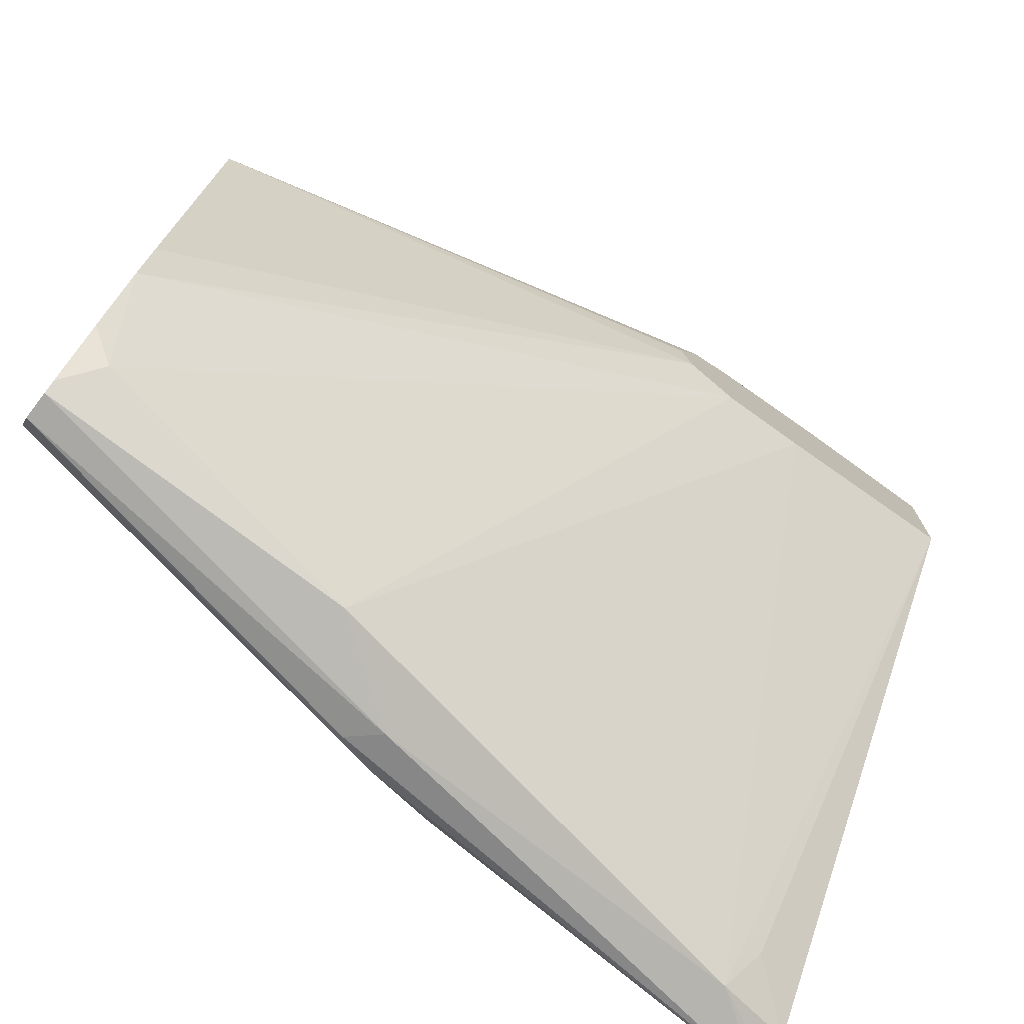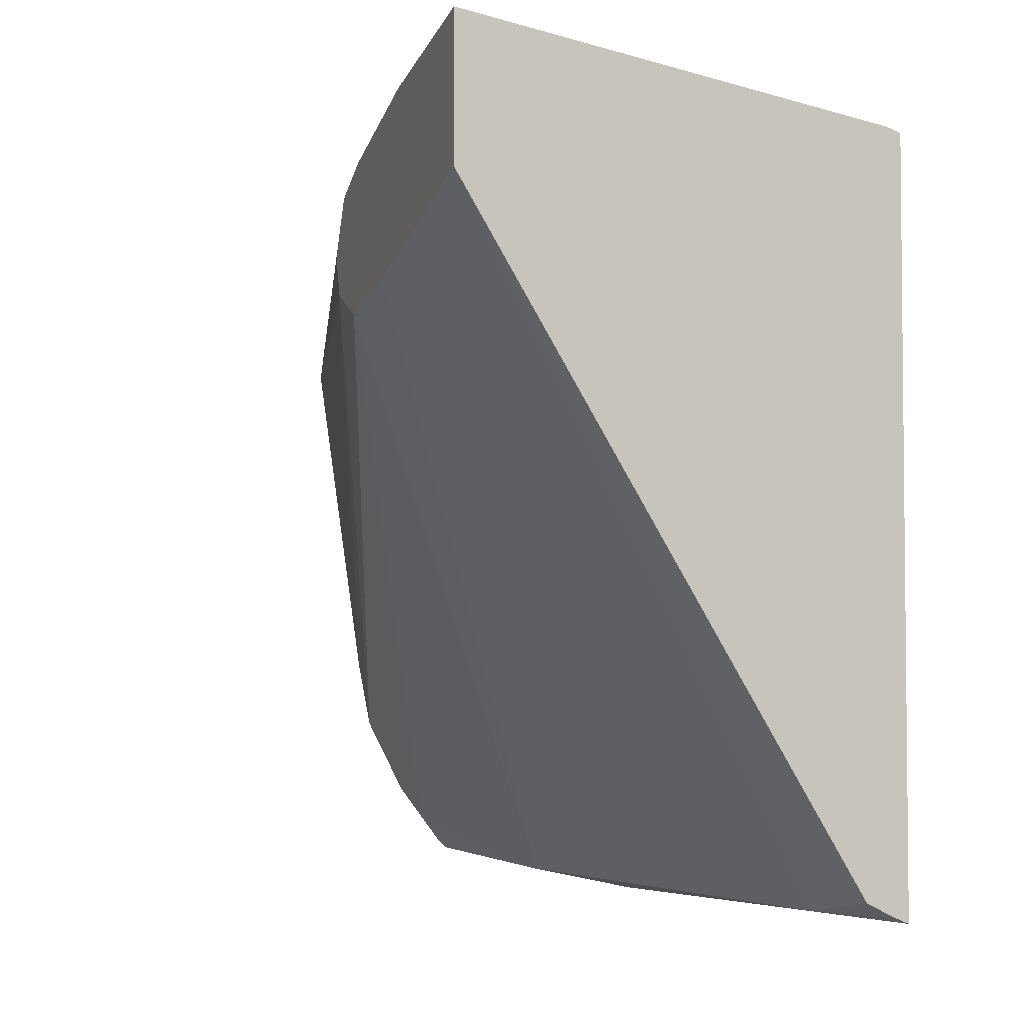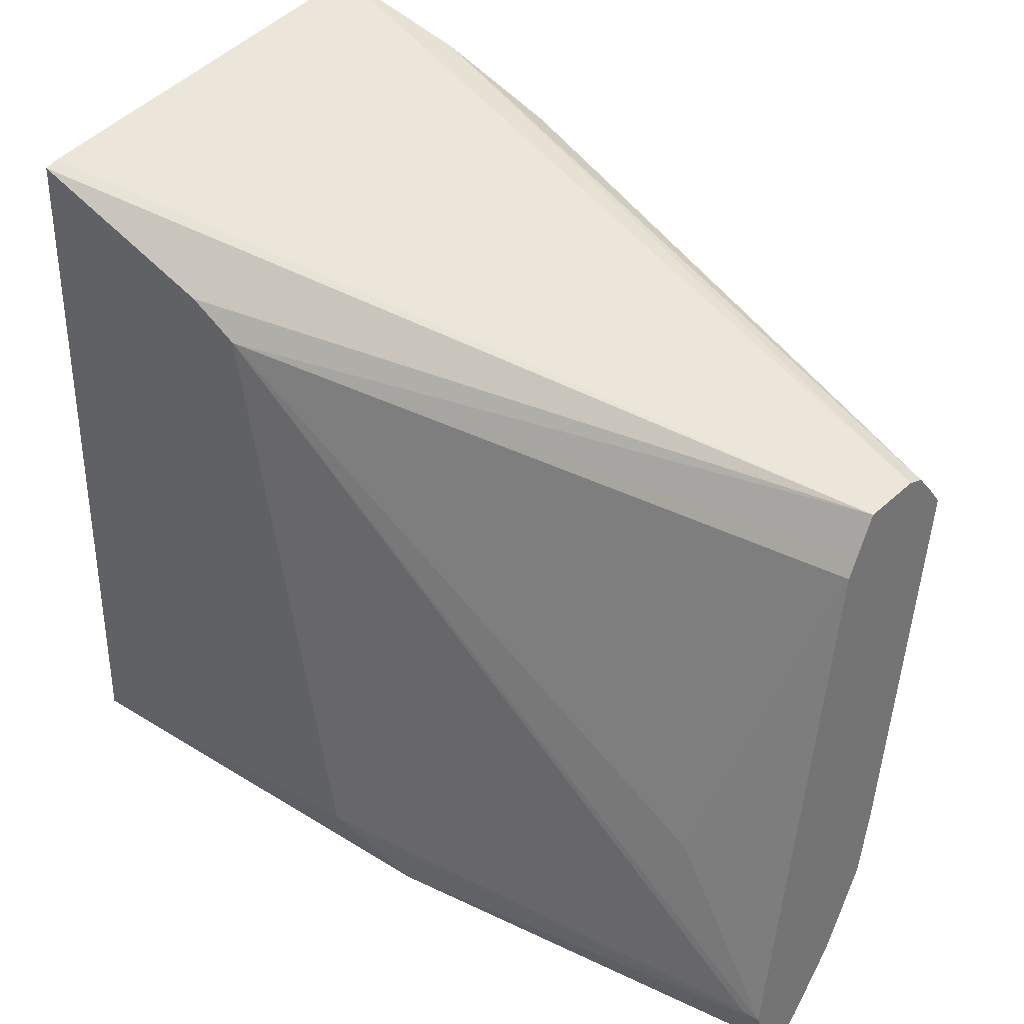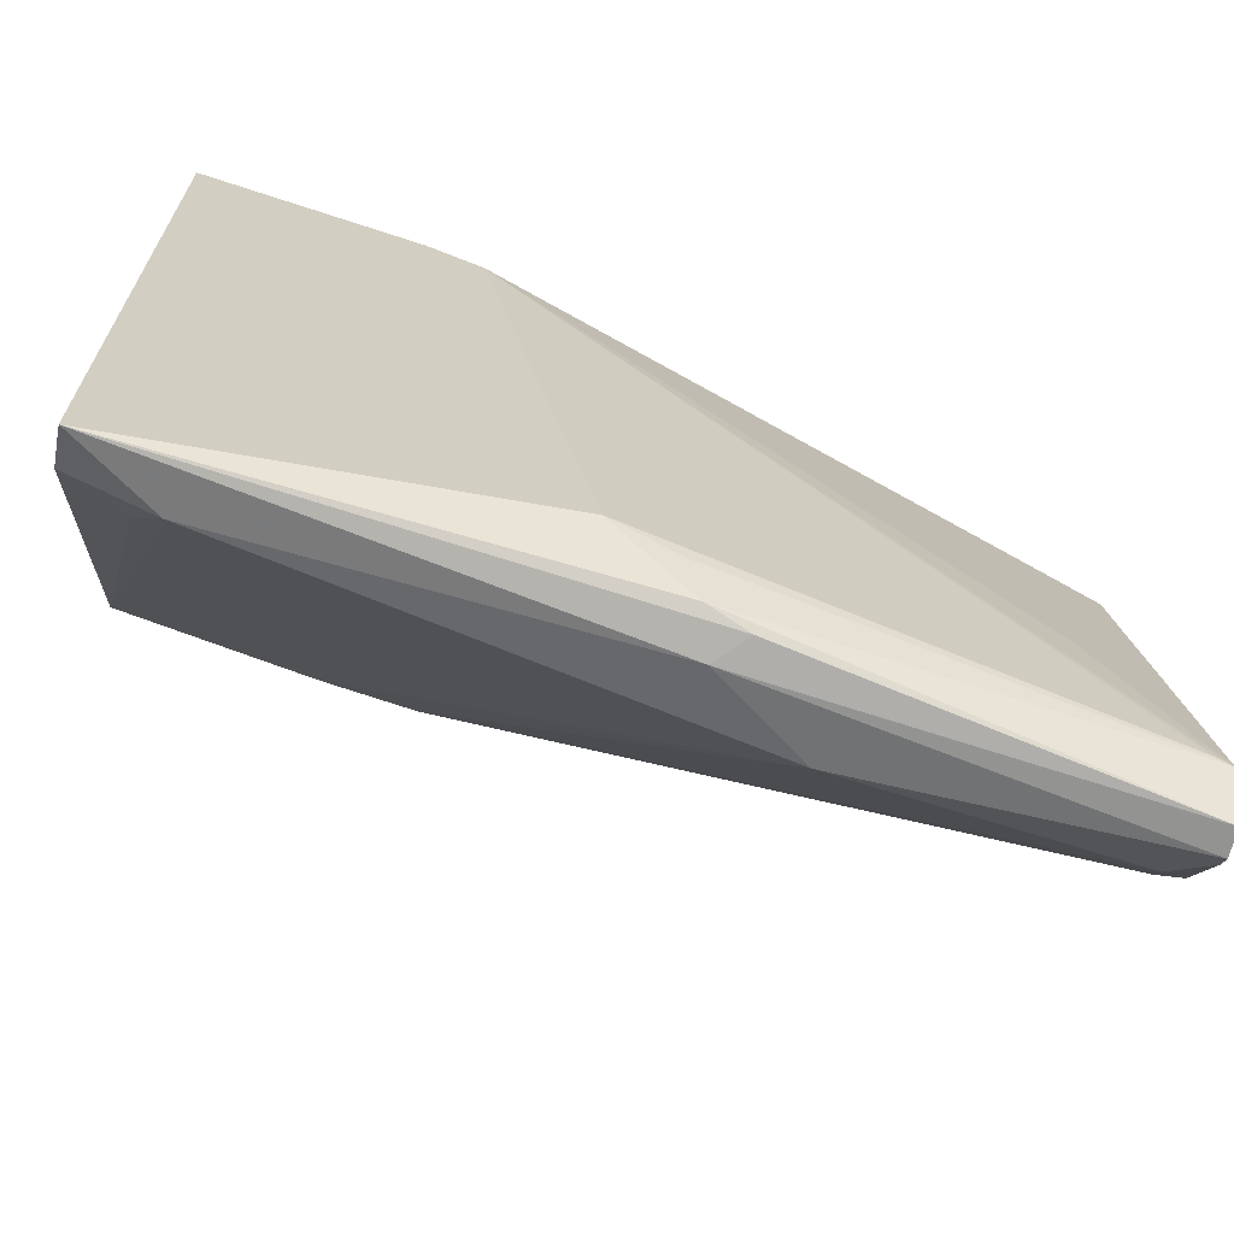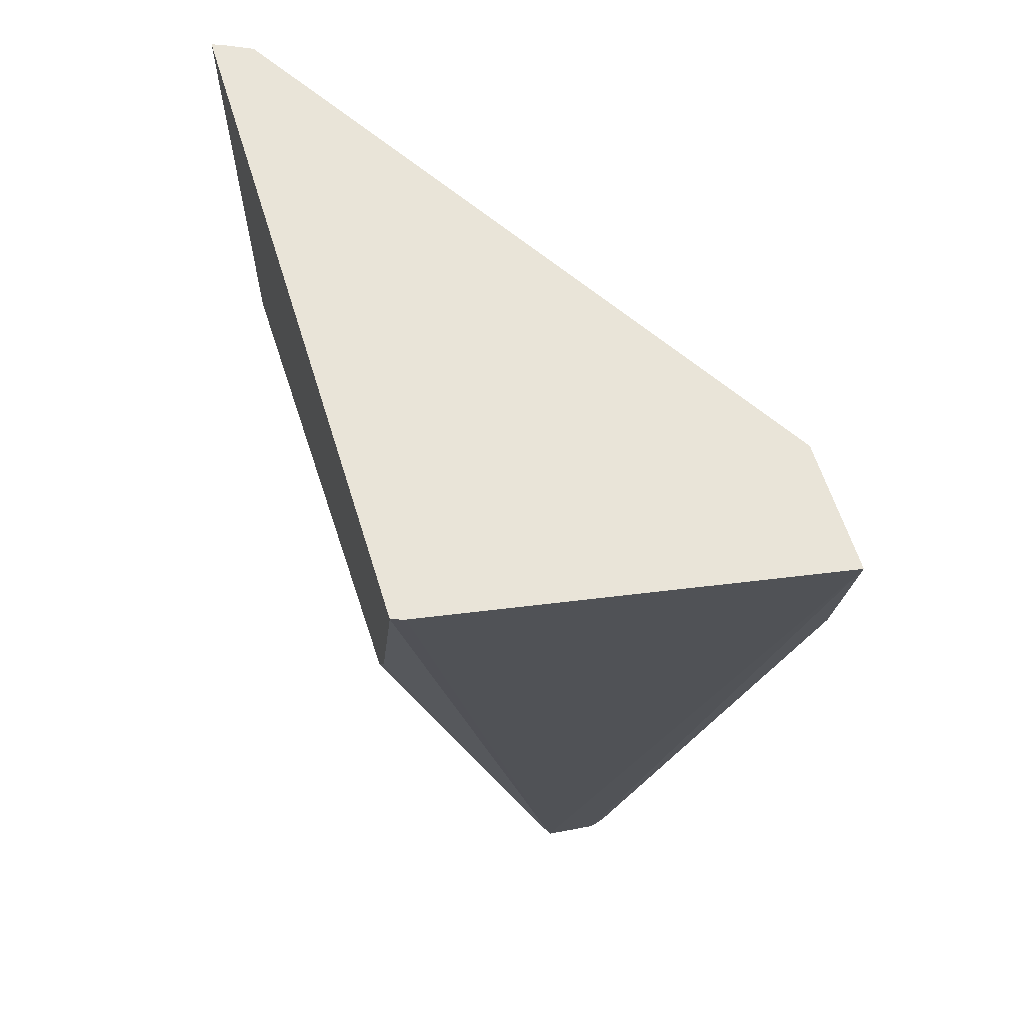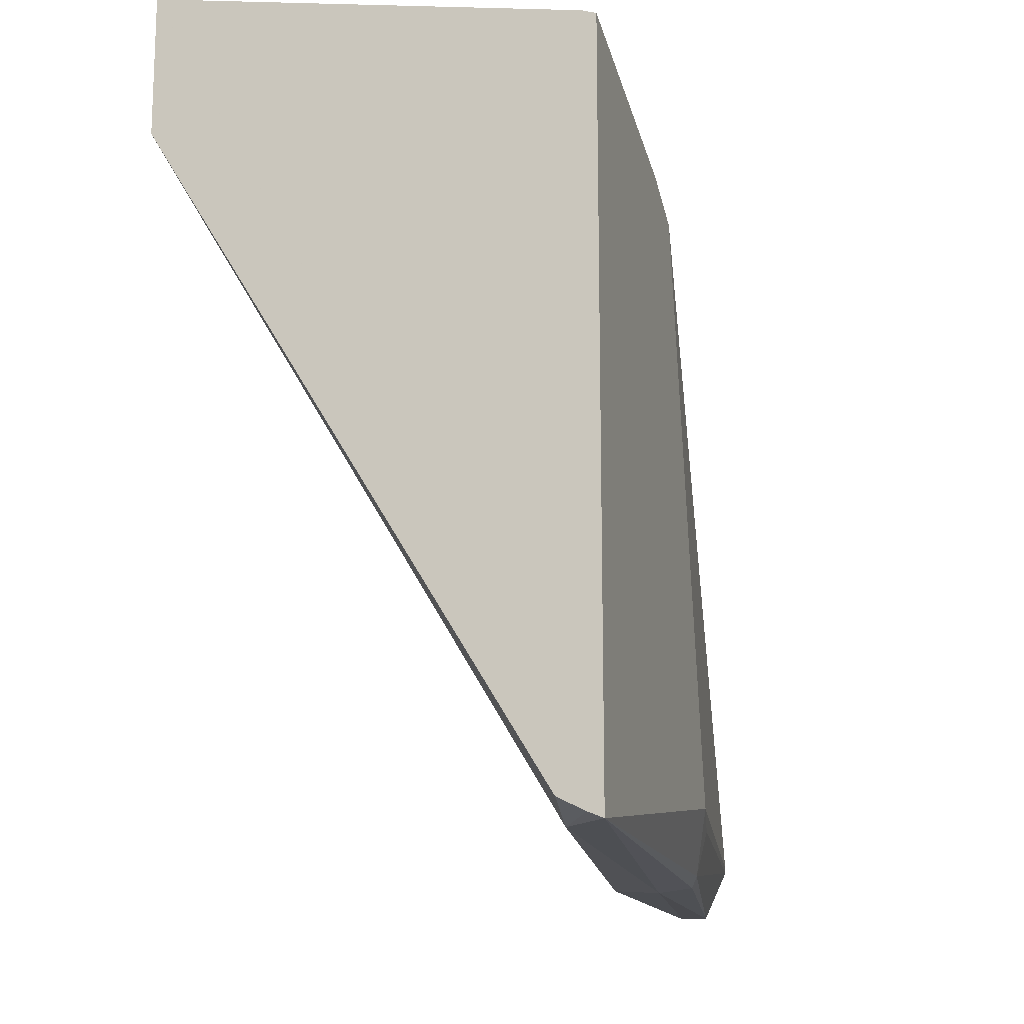
<metadata>
{"format":"obj","ext":"obj","renderer":"f3d","projection":"perspective","resolution":1024,"background":"white","views":[{"elev":-74.1,"azim":52.6,"up":"+Z"},{"elev":-3.7,"azim":160.5,"up":"+Z"},{"elev":35.6,"azim":-46.8,"up":"+Z"},{"elev":-66.9,"azim":-103.5,"up":"+Z"},{"elev":60.3,"azim":-17.0,"up":"+Y"},{"elev":-15.2,"azim":-163.4,"up":"+Z"}]}
</metadata>
<code>
v 0.1489 -0.1165 -0.07919
v 0.1489 -0.1165 -0.1093
v 0.05825 -0.1165 -0.095
v 0.09799 -0.316 -0.1164
v 0.1102 -0.316 -0.1151
v 0.1489 -0.1525 -0.08633
v 0.06737 -0.1347 -0.2511
v 0.07349 -0.1286 -0.2388
v 0.06431 -0.1165 -0.248
v 0.1489 -0.1635 -0.1231
v 0.05523 -0.1165 -0.09601
v 0.09371 -0.316 -0.1249
v 0.05523 -0.1652 -0.1102
v 0.05523 -0.1654 -0.1102
v 0.05523 -0.1776 -0.1164
v 0.1139 -0.316 -0.1162
v 0.1489 -0.1818 -0.09551
v 0.05523 -0.1165 -0.2523
v 0.05847 -0.1165 -0.2509
v 0.08573 -0.2449 -0.2511
v 0.07043 -0.2235 -0.2541
v 0.1489 -0.1847 -0.1277
v 0.09186 -0.316 -0.1286
v 0.05523 -0.2027 -0.2389
v 0.07349 -0.3123 -0.2388
v 0.07423 -0.316 -0.2396
v 0.07349 -0.2939 -0.2021
v 0.1176 -0.316 -0.1204
v 0.1213 -0.316 -0.1249
v 0.1489 -0.1929 -0.1011
v 0.06431 -0.2296 -0.2526
v 0.06125 -0.2205 -0.2511
v 0.05523 -0.2021 -0.239
v 0.09493 -0.3092 -0.2419
v 0.08573 -0.316 -0.2511
v 0.07961 -0.316 -0.2511
v 0.1489 -0.1963 -0.1218
v 0.1073 -0.316 -0.2175
v 0.05818 -0.2174 -0.2419
v 0.1102 -0.316 -0.2021
v 0.1489 -0.1979 -0.1168
v 0.1489 -0.1988 -0.1135
v 0.1489 -0.1984 -0.1121
v 0.09831 -0.316 -0.2351
v 0.09396 -0.316 -0.2409
v 0.08815 -0.316 -0.2486
f 16 28 17
f 20 22 34
f 18 32 33
f 18 31 32
f 18 21 31
f 17 29 30
f 20 34 35
f 17 28 29
f 15 27 23
f 11 14 13
f 15 25 26
f 15 24 25
f 12 15 23
f 11 15 14
f 11 24 15
f 11 33 24
f 11 18 33
f 10 22 20
f 20 35 21
f 15 26 27
f 21 35 36
f 7 21 18
f 22 37 38
f 37 40 38
f 34 46 35
f 34 45 46
f 34 44 45
f 34 38 44
f 31 36 32
f 29 43 30
f 29 42 43
f 29 41 42
f 29 37 41
f 29 40 37
f 26 32 36
f 26 39 32
f 25 39 26
f 24 39 25
f 24 32 39
f 24 33 32
f 23 27 26
f 22 38 34
f 21 36 31
f 7 20 21
f 4 15 12
f 7 9 8
f 2 8 9
f 2 7 8
f 1 10 2
f 1 22 10
f 1 37 22
f 1 41 37
f 1 42 41
f 1 43 42
f 2 10 7
f 1 30 43
f 1 6 17
f 1 5 6
f 1 3 4
f 1 11 3
f 1 18 11
f 1 19 18
f 1 9 19
f 1 2 9
f 1 17 30
f 3 11 4
f 1 4 5
f 4 23 26
f 4 12 23
f 7 19 9
f 7 18 19
f 6 16 17
f 7 10 20
f 4 14 15
f 4 13 14
f 4 11 13
f 4 16 5
f 5 16 6
f 4 29 28
f 4 40 29
f 4 38 40
f 4 44 38
f 4 45 44
f 4 46 45
f 4 35 46
f 4 36 35
f 4 28 16
f 4 26 36

</code>
